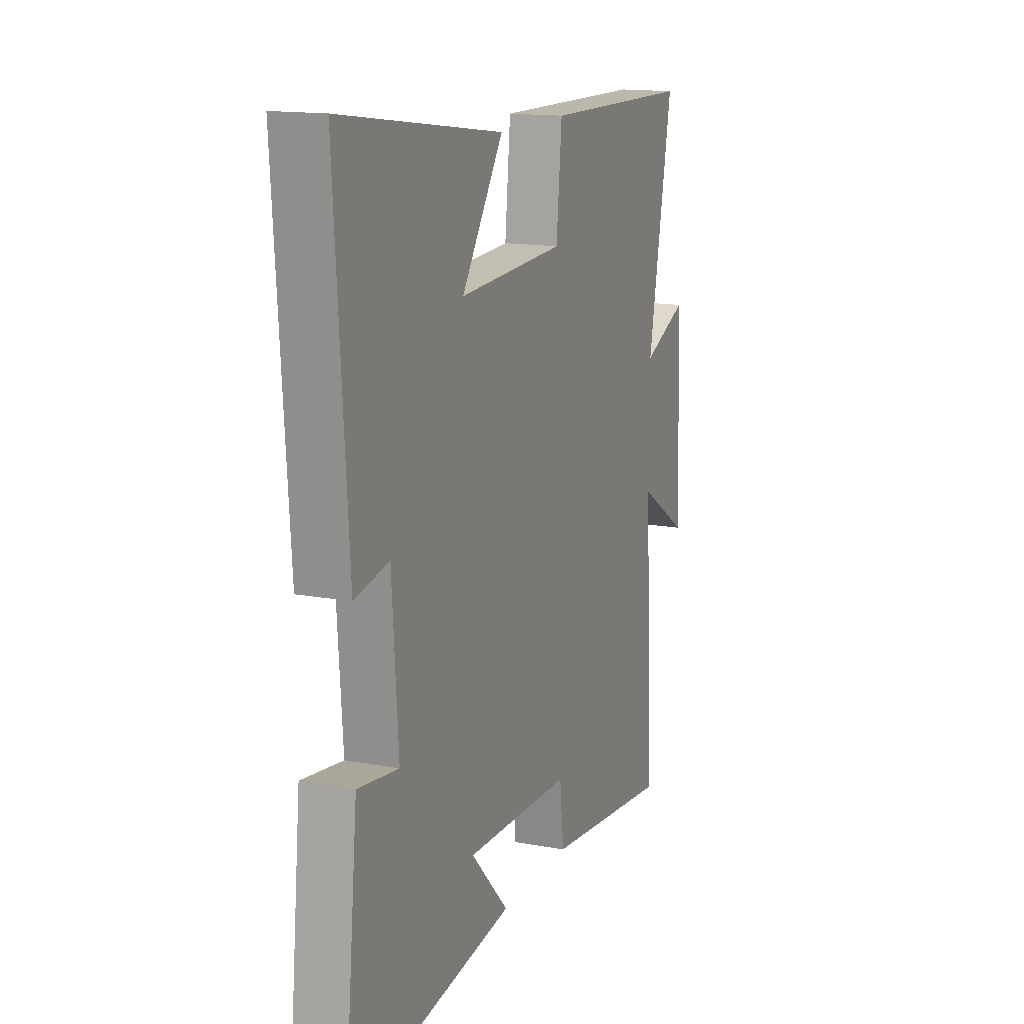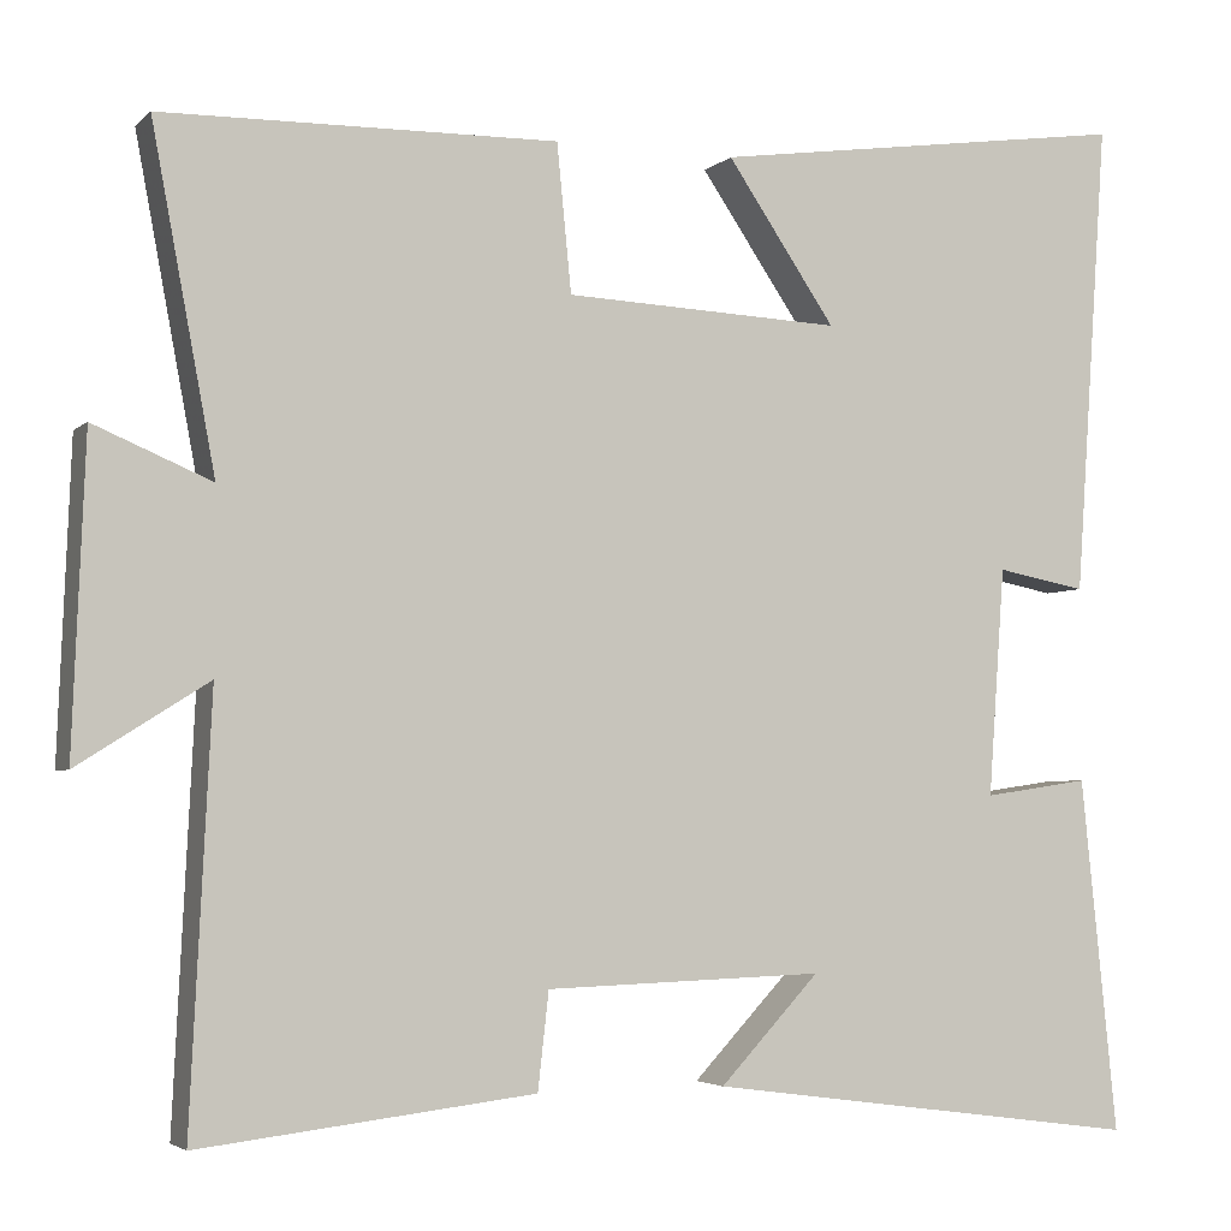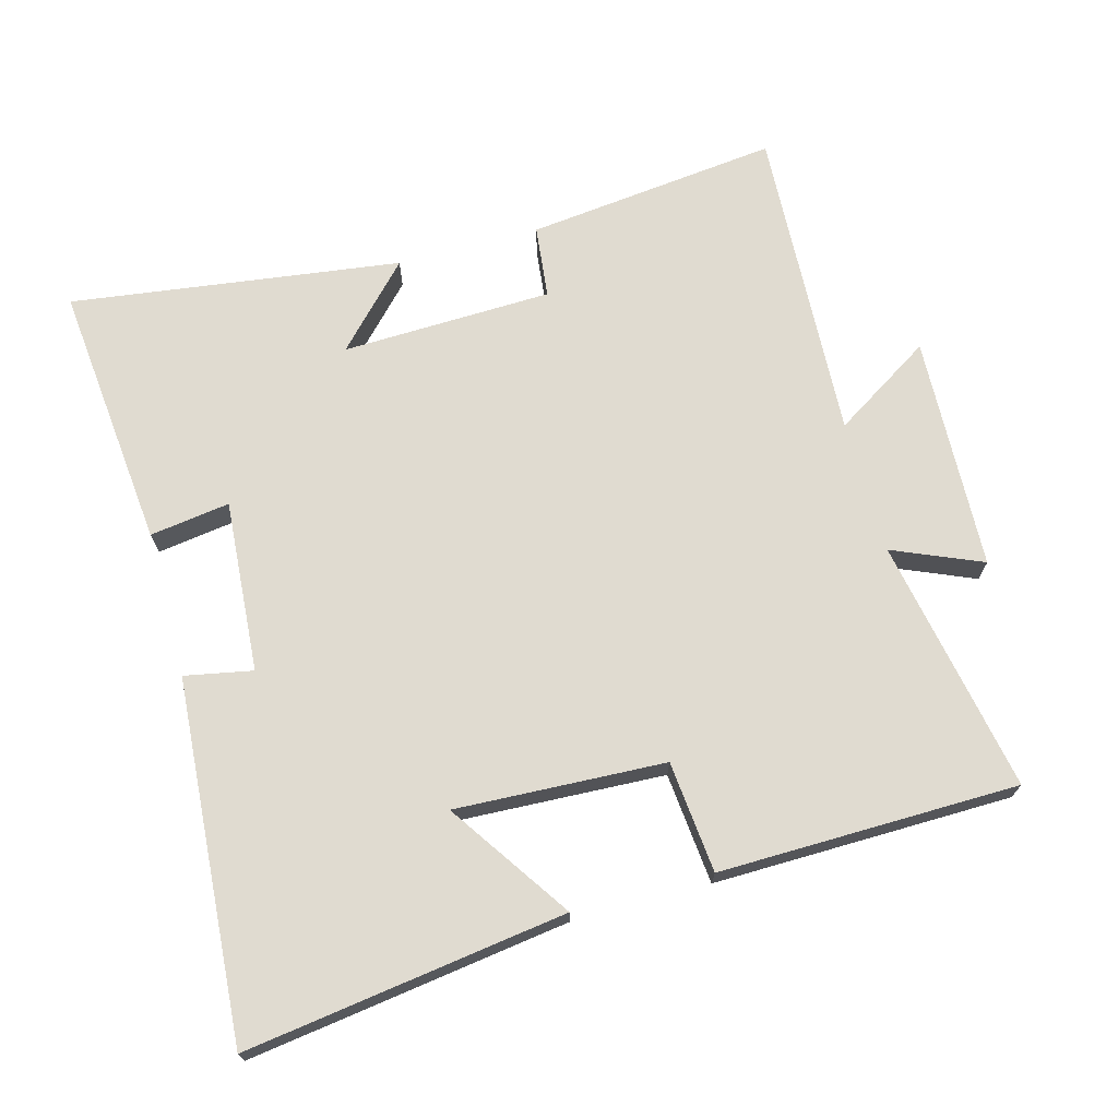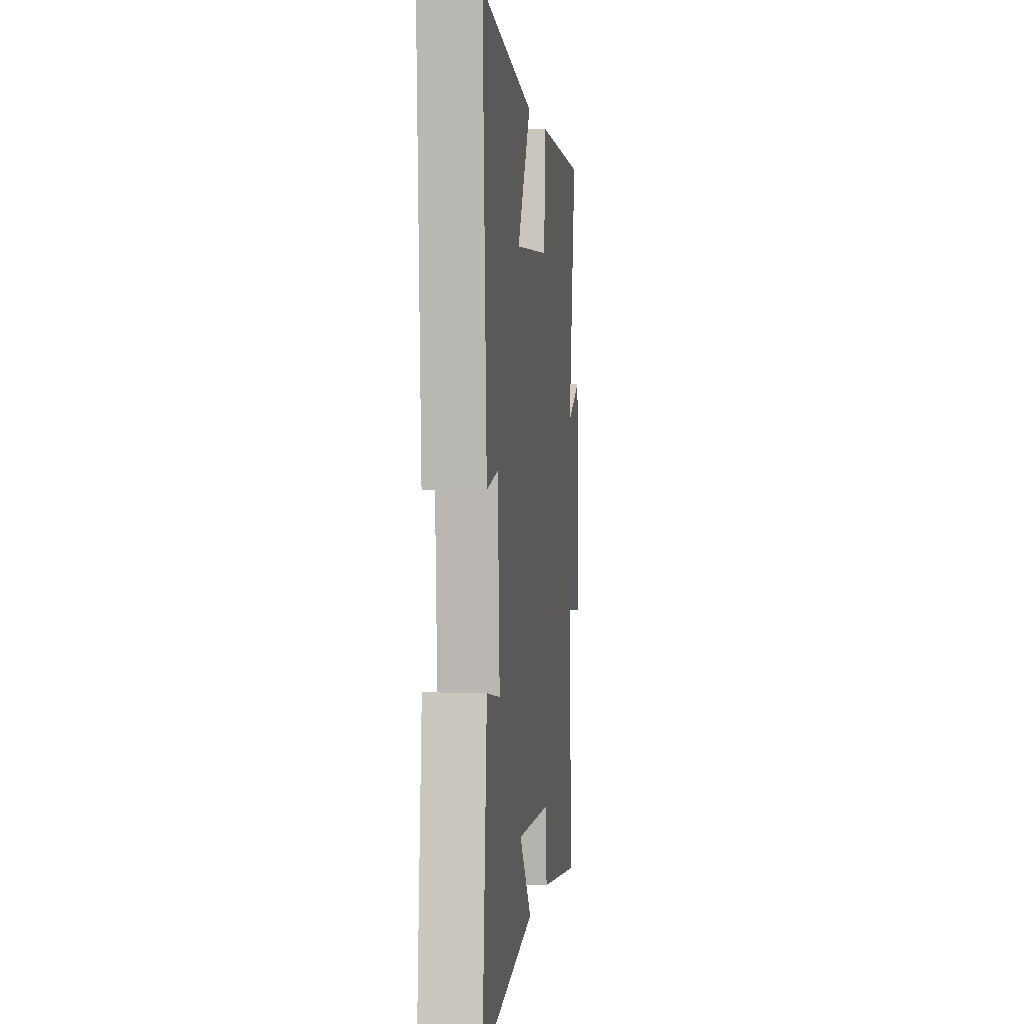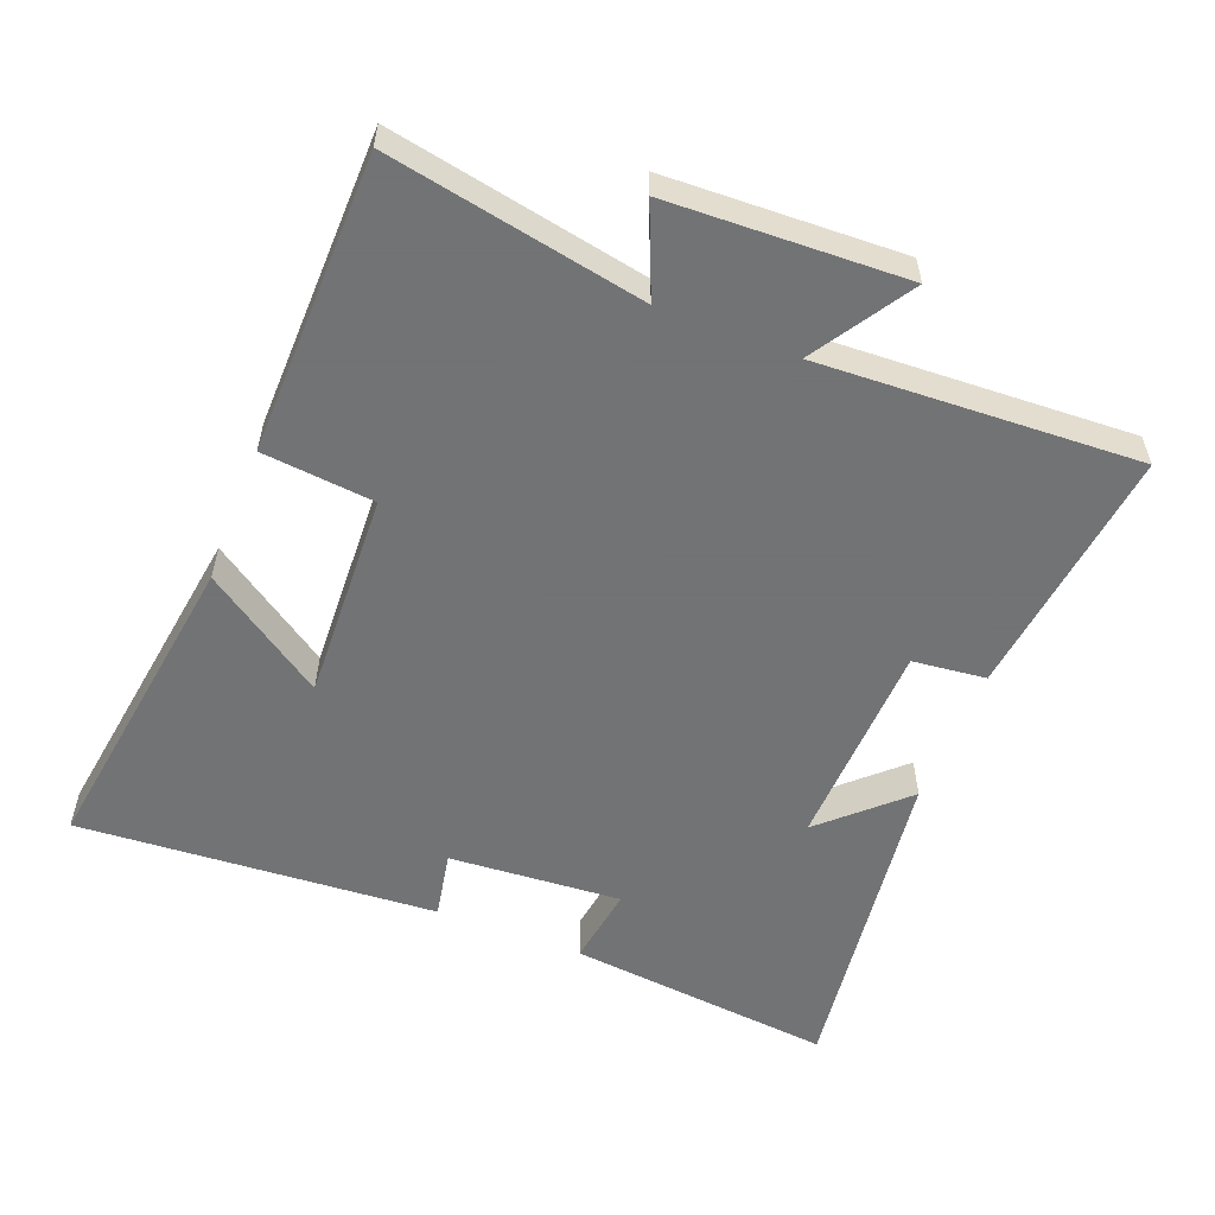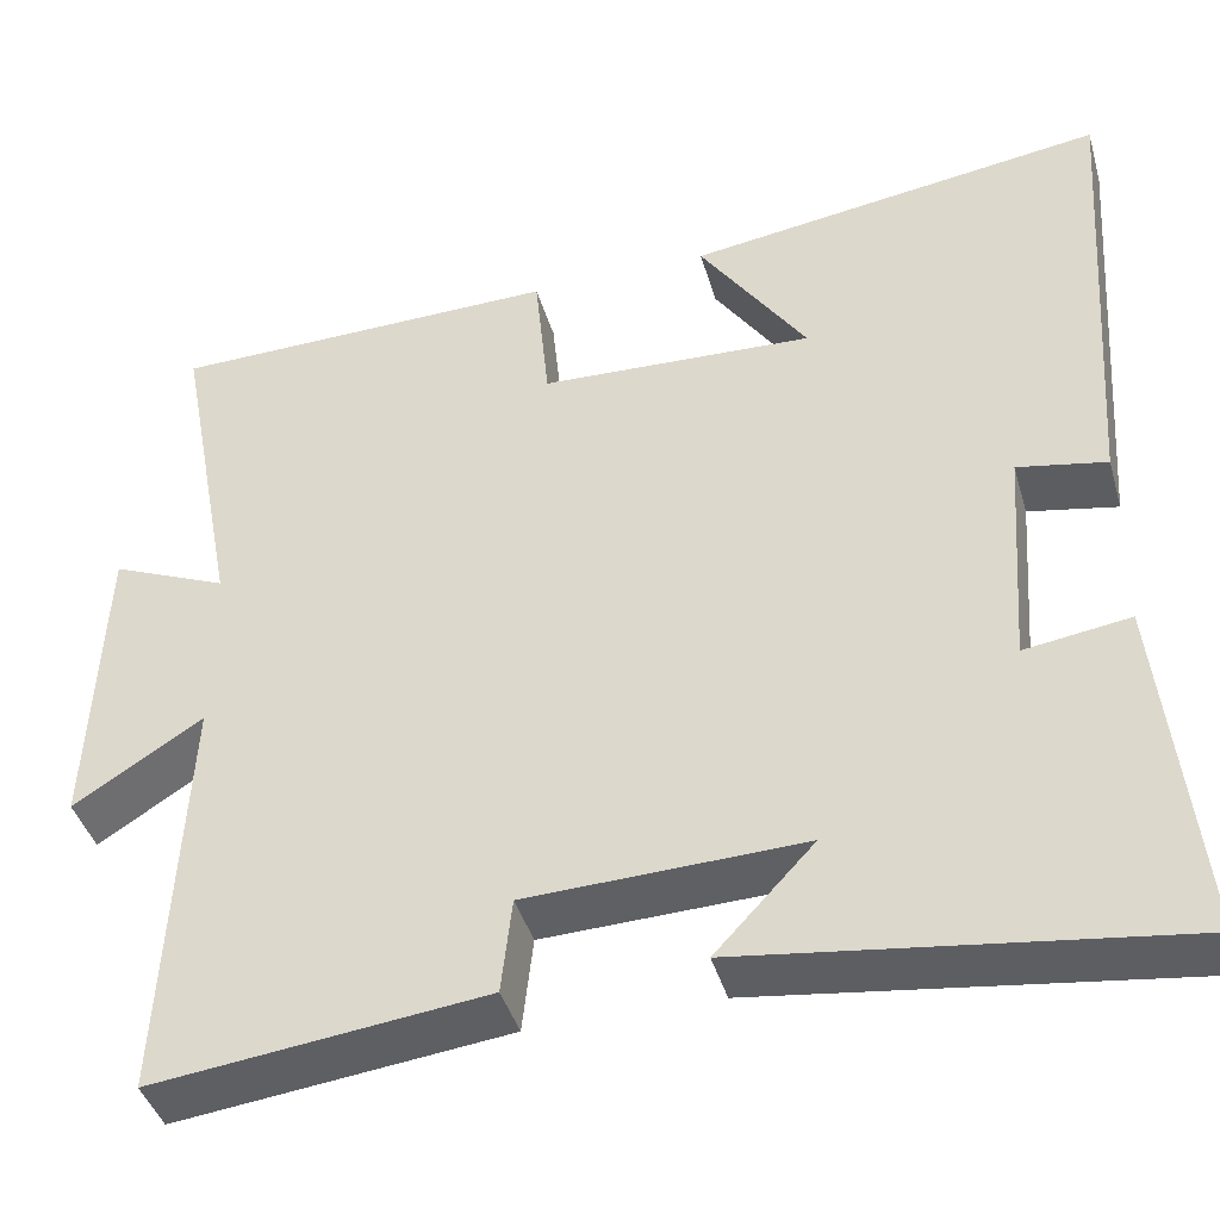
<metadata>
{"format":"obj","ext":"obj","renderer":"f3d","projection":"perspective","resolution":1024,"background":"white","views":[{"elev":15.0,"azim":-68.3,"up":"+Z"},{"elev":-3.8,"azim":157.9,"up":"+Z"},{"elev":70.0,"azim":-15.2,"up":"+Y"},{"elev":1.9,"azim":-83.6,"up":"+Z"},{"elev":-55.7,"azim":68.5,"up":"+Y"},{"elev":-41.9,"azim":-164.1,"up":"+Z"}]}
</metadata>
<code>
v -0.54 0.07 -0.565
v -0.5 0.07 -0.174
v -0.383 0.07 -0.191
v -0.401 0.07 0.061
v -0.5 0.07 0.042
v -0.536 0.07 0.566
v -0.069 0.07 0.5
v -0.189 0.07 0.323
v 0.117 0.07 0.337
v 0.133 0.07 0.5
v 0.57 0.07 0.493
v 0.5 0.07 0.121
v 0.63 0.07 0.176
v 0.644 0.07 -0.168
v 0.5 0.07 -0.077
v 0.523 0.07 -0.543
v 0.153 0.07 -0.5
v 0.141 0.07 -0.393
v -0.167 0.07 -0.383
v -0.057 0.07 -0.5
v -0.54 0 -0.565
v -0.5 0 -0.174
v -0.383 0 -0.191
v -0.401 0 0.061
v -0.5 0 0.042
v -0.536 0 0.566
v -0.069 0 0.5
v -0.189 0 0.323
v 0.117 0 0.337
v 0.133 0 0.5
v 0.57 0 0.493
v 0.5 0 0.121
v 0.63 0 0.176
v 0.644 0 -0.168
v 0.5 0 -0.077
v 0.523 0 -0.543
v 0.153 0 -0.5
v 0.141 0 -0.393
v -0.167 0 -0.383
v -0.057 0 -0.5
f 19 20 1 2
f 18 19 2 3
f 15 16 17 18
f 15 18 3 4
f 12 13 14 15
f 12 15 4
f 9 10 11 12
f 8 9 12 4
f 6 7 8
f 4 5 6 8
f 22 21 40 39
f 23 22 39 38
f 38 37 36 35
f 24 23 38 35
f 35 34 33 32
f 24 35 32
f 32 31 30 29
f 24 32 29 28
f 28 27 26
f 28 26 25 24
f 1 21 22 2
f 2 22 23 3
f 3 23 24 4
f 4 24 25 5
f 5 25 26 6
f 6 26 27 7
f 7 27 28 8
f 8 28 29 9
f 9 29 30 10
f 10 30 31 11
f 11 31 32 12
f 12 32 33 13
f 13 33 34 14
f 14 34 35 15
f 15 35 36 16
f 16 36 37 17
f 17 37 38 18
f 18 38 39 19
f 19 39 40 20
f 20 40 21 1

</code>
